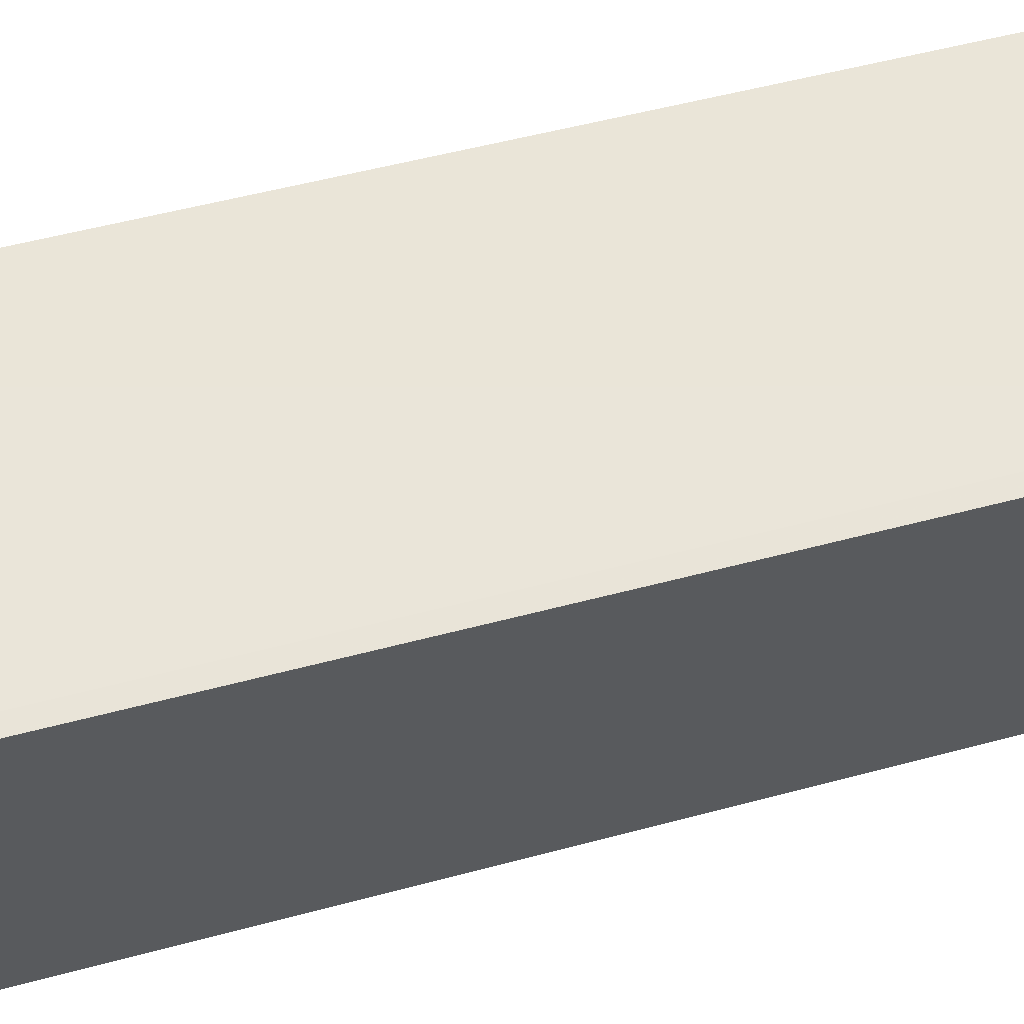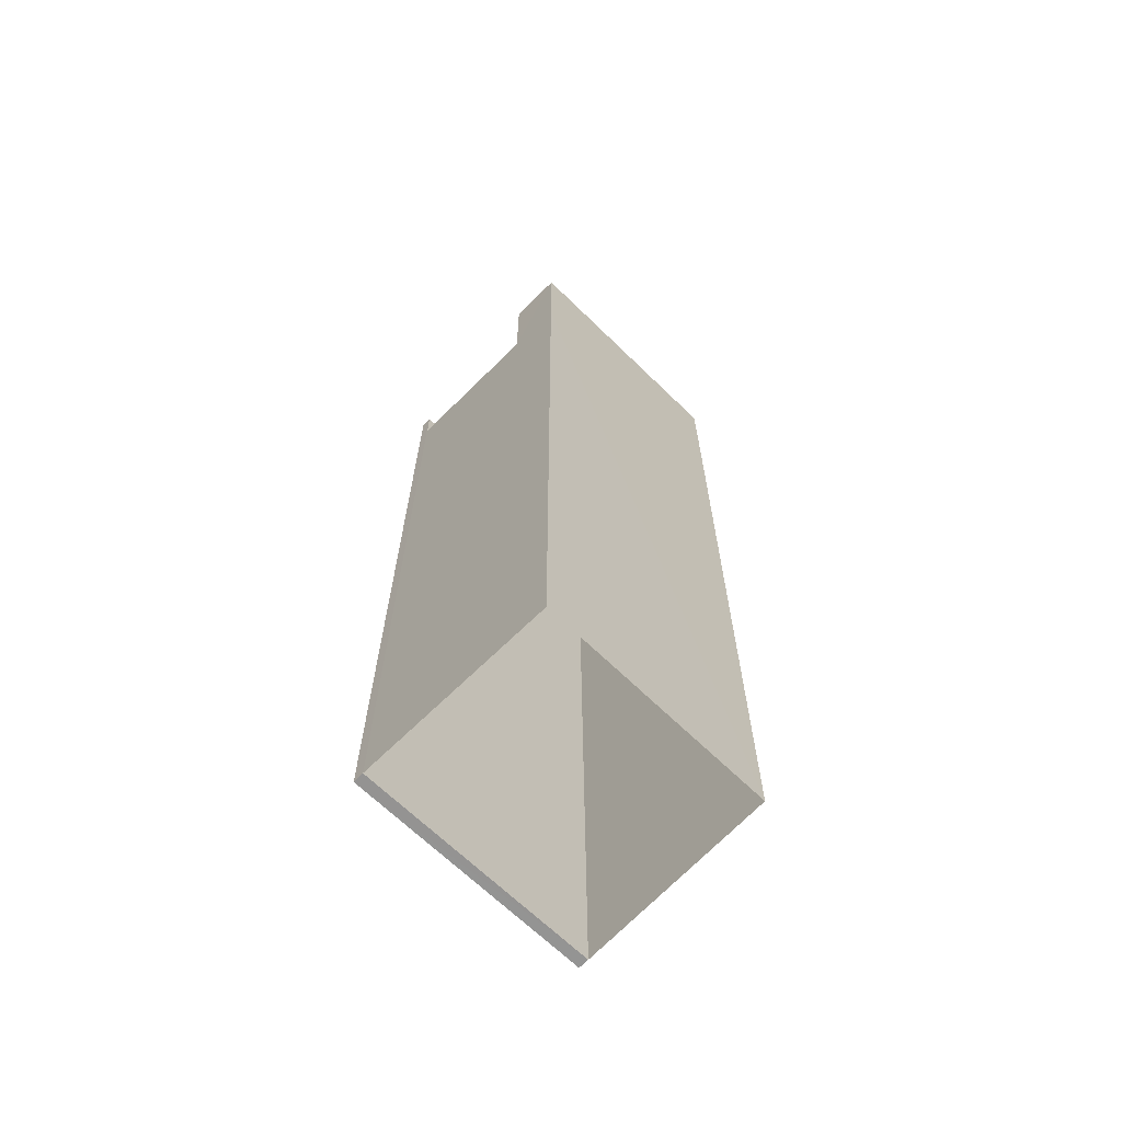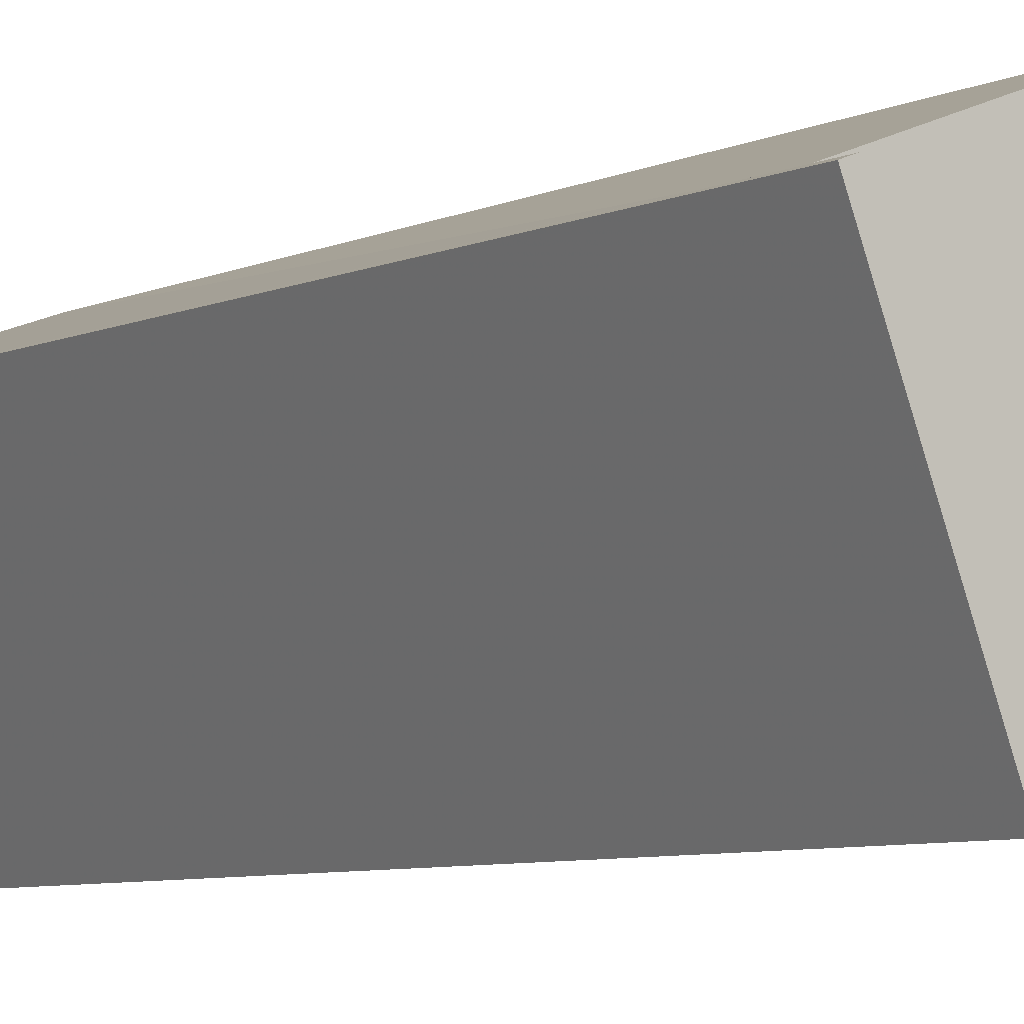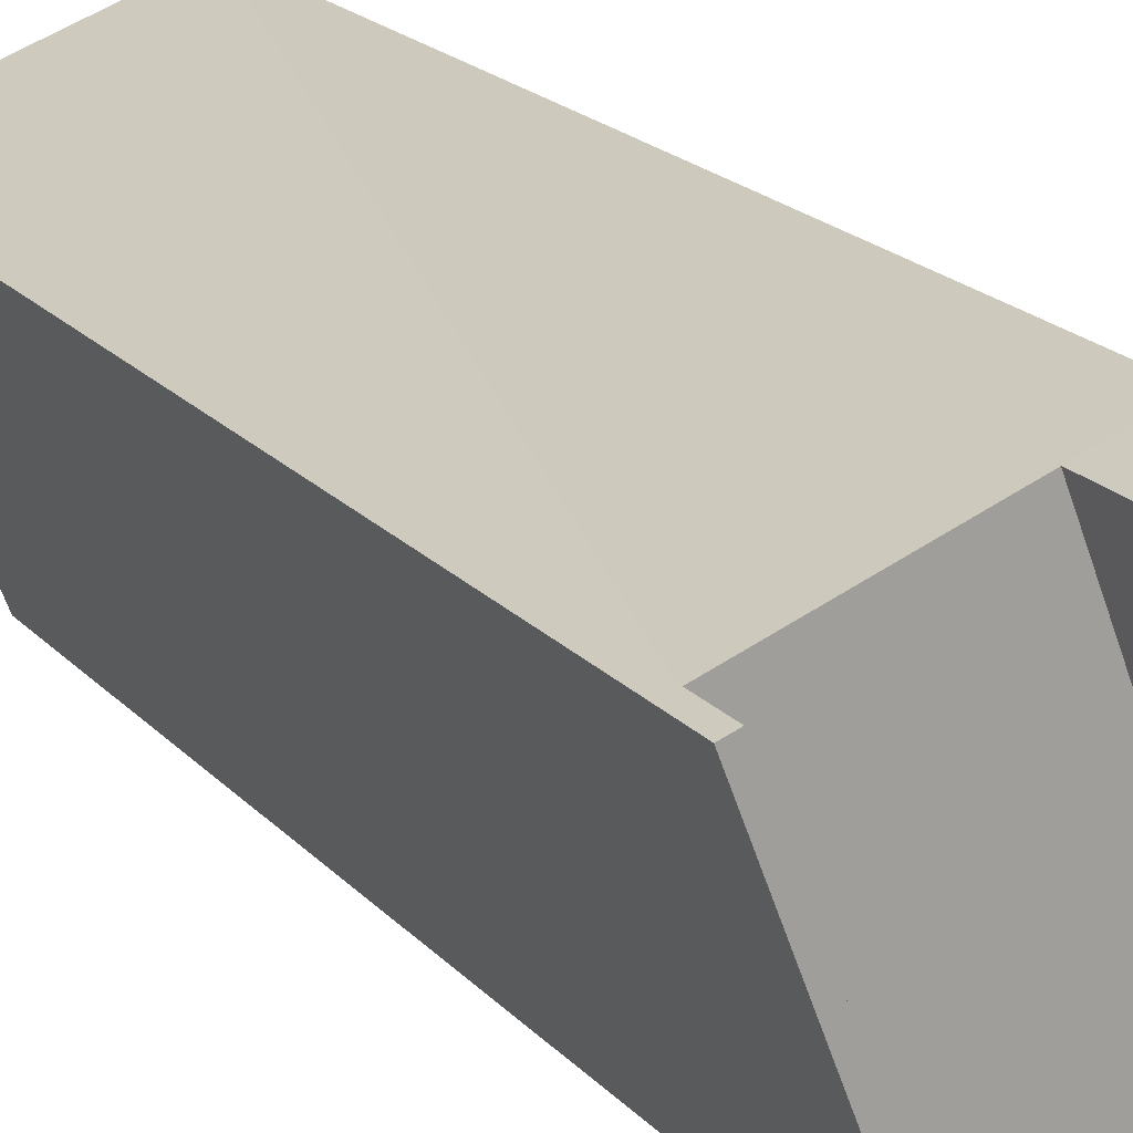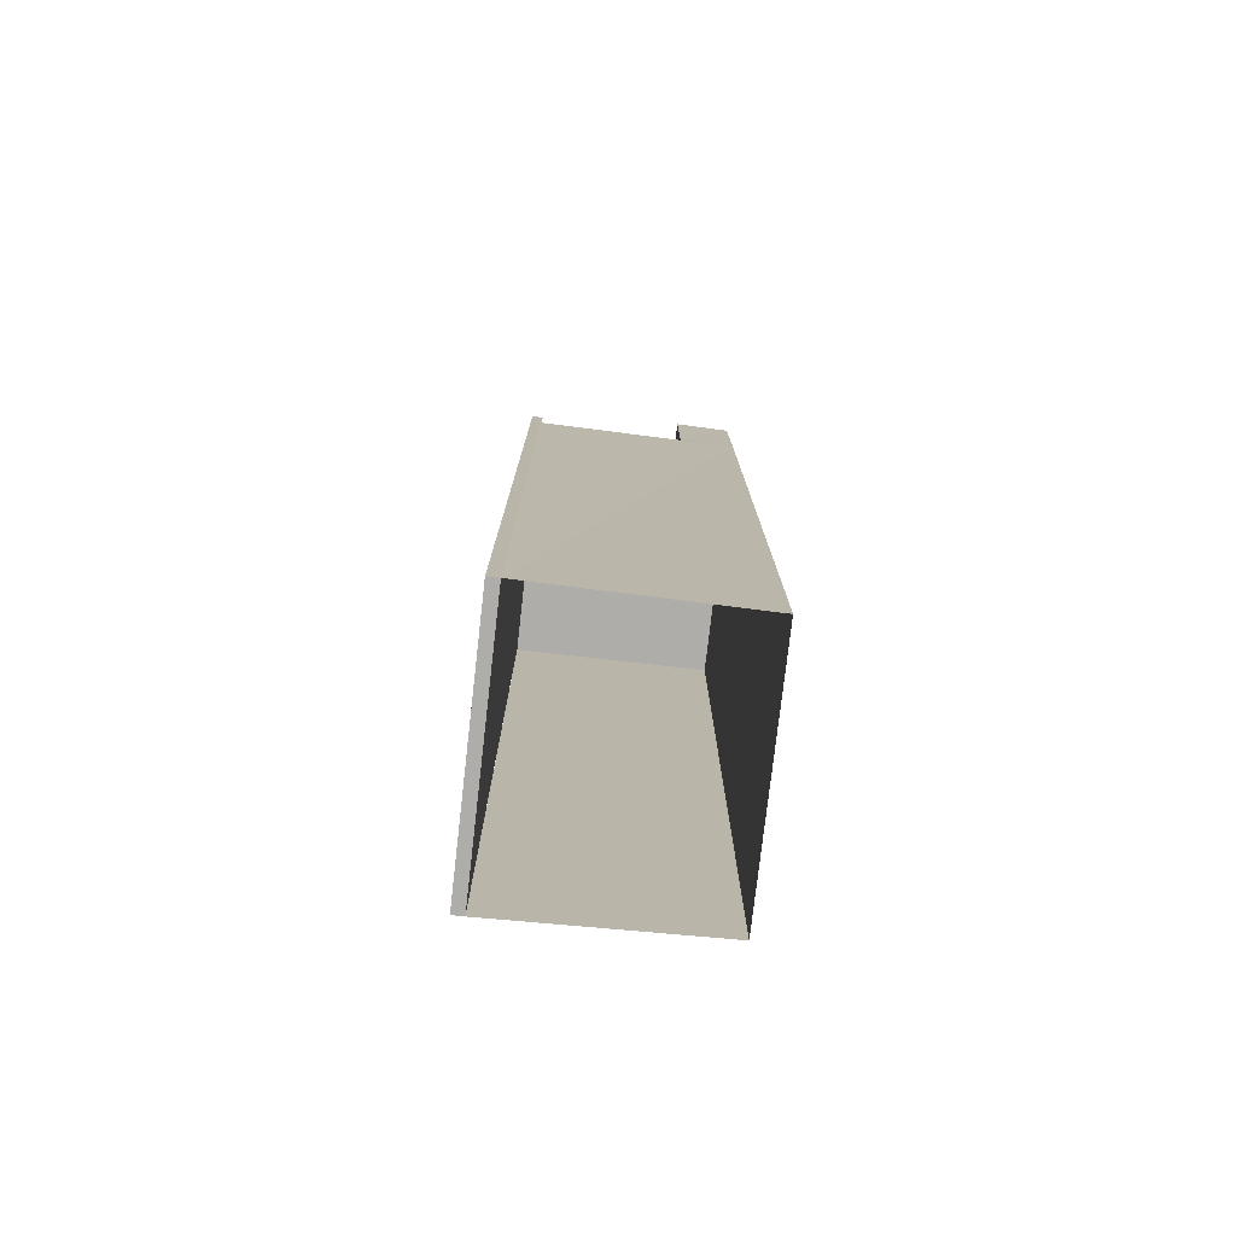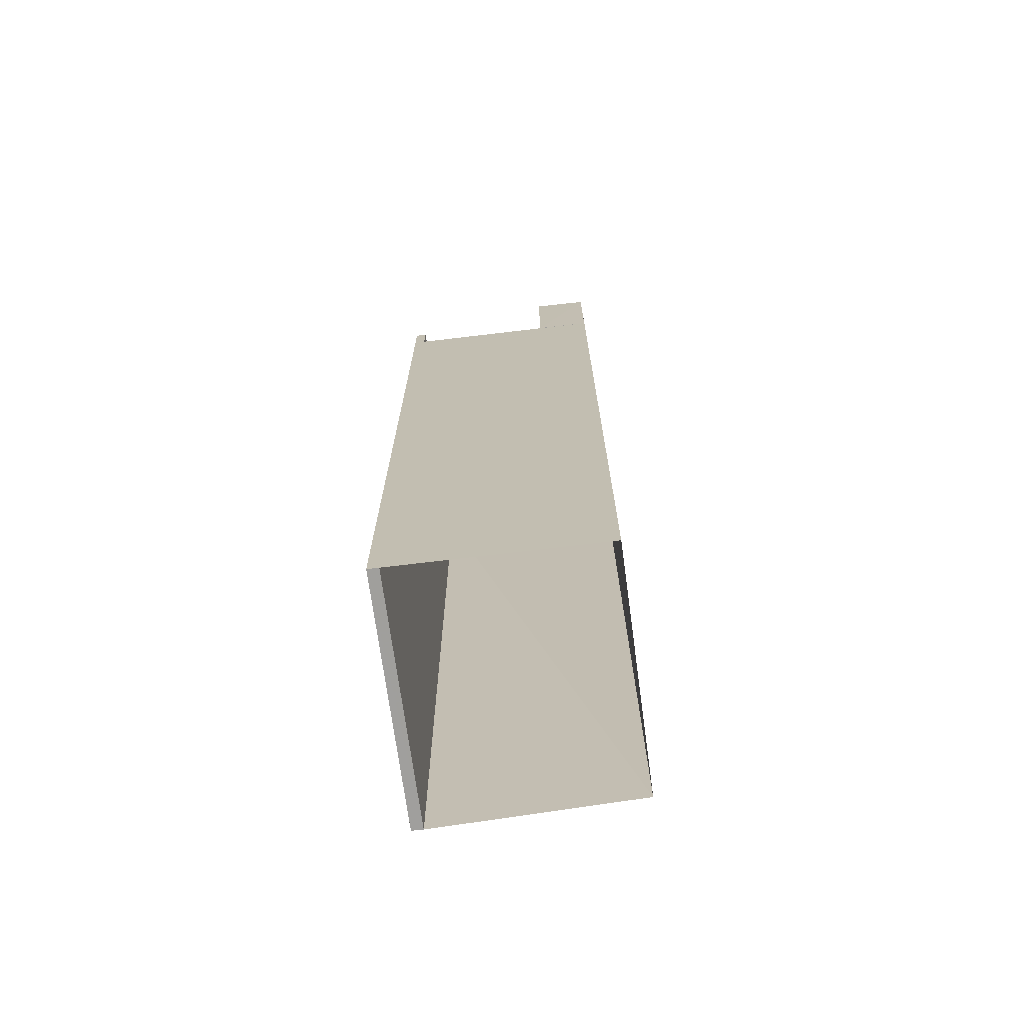
<metadata>
{"format":"obj","ext":"obj","renderer":"f3d","projection":"perspective","resolution":1024,"background":"white","views":[{"elev":41.0,"azim":70.7,"up":"+Z"},{"elev":-66.9,"azim":-113.3,"up":"+Y"},{"elev":-6.4,"azim":143.5,"up":"+Z"},{"elev":18.3,"azim":153.1,"up":"+Z"},{"elev":-77.3,"azim":-165.4,"up":"+Y"},{"elev":-71.2,"azim":-151.2,"up":"+Y"}]}
</metadata>
<code>
o ShapeIndexedFaceSet.015_ShapeIndexedFaceSet
v 0 0 0
v 2.025e+05 86.52 -4.441e+05
v 2.025e+05 86.52 -4.441e+05
v 2.025e+05 74.68 -4.441e+05
v 2.025e+05 74.68 -4.441e+05
f 2 3 4
f 4 5 2
o ShapeIndexedFaceSet.014_ShapeIndexedFaceSet.015
v 0 0 0
v 2.025e+05 86.52 -4.441e+05
v 2.025e+05 86.52 -4.44e+05
v 2.025e+05 74.68 -4.44e+05
v 2.025e+05 74.68 -4.441e+05
f 7 8 10
f 9 10 8
o ShapeIndexedFaceSet.013_ShapeIndexedFaceSet.014
v 0 0 0
v 2.025e+05 86.52 -4.44e+05
v 2.025e+05 86.52 -4.44e+05
v 2.025e+05 74.68 -4.44e+05
v 2.025e+05 74.68 -4.44e+05
f 12 13 14
f 14 15 12
o ShapeIndexedFaceSet.012_ShapeIndexedFaceSet.013
v 0 0 0
v 2.025e+05 -1.318 -4.441e+05
v 2.025e+05 -1.318 -4.441e+05
v 2.025e+05 78.72 -4.441e+05
v 2.025e+05 78.72 -4.441e+05
f 19 20 17
f 17 18 19
o ShapeIndexedFaceSet.011_ShapeIndexedFaceSet.012
v 0 0 0
v 2.025e+05 86.52 -4.44e+05
v 2.025e+05 86.52 -4.441e+05
v 2.025e+05 74.68 -4.441e+05
v 2.025e+05 74.68 -4.44e+05
f 24 25 23
f 22 23 25
o ShapeIndexedFaceSet.010_ShapeIndexedFaceSet.011
v 0 0 0
v 2.025e+05 86.52 -4.441e+05
v 2.025e+05 86.52 -4.44e+05
v 2.025e+05 86.52 -4.44e+05
v 2.025e+05 86.52 -4.441e+05
f 27 28 29
f 29 30 27
o ShapeIndexedFaceSet.009_ShapeIndexedFaceSet.010
v 0 0 0
v 2.025e+05 74.68 -4.441e+05
v 2.025e+05 74.68 -4.44e+05
v 2.025e+05 74.68 -4.44e+05
v 2.025e+05 74.68 -4.441e+05
f 32 33 35
f 34 35 33
o ShapeIndexedFaceSet.008_ShapeIndexedFaceSet.009
v 0 0 0
v 2.025e+05 74.68 -4.441e+05
v 2.025e+05 74.68 -4.44e+05
v 2.025e+05 -1.318 -4.44e+05
v 2.025e+05 -1.318 -4.441e+05
f 37 38 39
f 39 40 37
o ShapeIndexedFaceSet.007_ShapeIndexedFaceSet.008
v 0 0 0
v 2.025e+05 74.68 -4.441e+05
v 2.025e+05 74.68 -4.441e+05
v 2.025e+05 -1.318 -4.441e+05
v 2.025e+05 -1.317 -4.441e+05
f 42 43 44
f 44 45 42
o ShapeIndexedFaceSet.006_ShapeIndexedFaceSet.007
v 0 0 0
v 2.025e+05 -1.317 -4.441e+05
v 2.025e+05 -1.318 -4.44e+05
v 2.025e+05 74.68 -4.44e+05
v 2.025e+05 74.68 -4.441e+05
f 47 48 50
f 49 50 48
o ShapeIndexedFaceSet.005_ShapeIndexedFaceSet.006
v 0 0 0
v 2.025e+05 -1.318 -4.441e+05
v 2.025e+05 78.72 -4.441e+05
v 2.025e+05 78.72 -4.441e+05
v 2.025e+05 -1.318 -4.441e+05
f 53 54 52
f 55 52 54
o ShapeIndexedFaceSet.004_ShapeIndexedFaceSet.005
v 0 0 0
v 2.025e+05 78.72 -4.441e+05
v 2.025e+05 78.72 -4.441e+05
v 2.025e+05 78.72 -4.441e+05
v 2.025e+05 78.72 -4.441e+05
f 59 60 58
f 57 58 60
o ShapeIndexedFaceSet.003_ShapeIndexedFaceSet.004
v 0 0 0
v 2.025e+05 78.72 -4.441e+05
v 2.025e+05 -1.318 -4.441e+05
v 2.025e+05 -1.318 -4.441e+05
v 2.025e+05 78.72 -4.441e+05
f 65 62 64
f 63 64 62
o ShapeIndexedFaceSet.002_ShapeIndexedFaceSet.003
v 0 0 0
v 2.025e+05 -1.318 -4.441e+05
v 2.025e+05 -1.318 -4.441e+05
v 2.025e+05 -1.318 -4.441e+05
v 2.025e+05 -1.318 -4.441e+05
f 67 68 69
f 69 70 67
o ShapeIndexedFaceSet.001_ShapeIndexedFaceSet.002
v 0 0 0
v 2.025e+05 78.72 -4.441e+05
v 2.025e+05 78.72 -4.441e+05
v 2.025e+05 -1.318 -4.441e+05
v 2.025e+05 -1.318 -4.441e+05
f 74 75 73
f 72 73 75
o ShapeIndexedFaceSet_ShapeIndexedFaceSet.001
v 0 0 0
v 2.025e+05 74.68 -4.441e+05
v 2.025e+05 74.68 -4.44e+05
v 2.025e+05 74.68 -4.441e+05
v 2.025e+05 74.68 -4.441e+05
f 77 78 79
f 79 80 77

</code>
